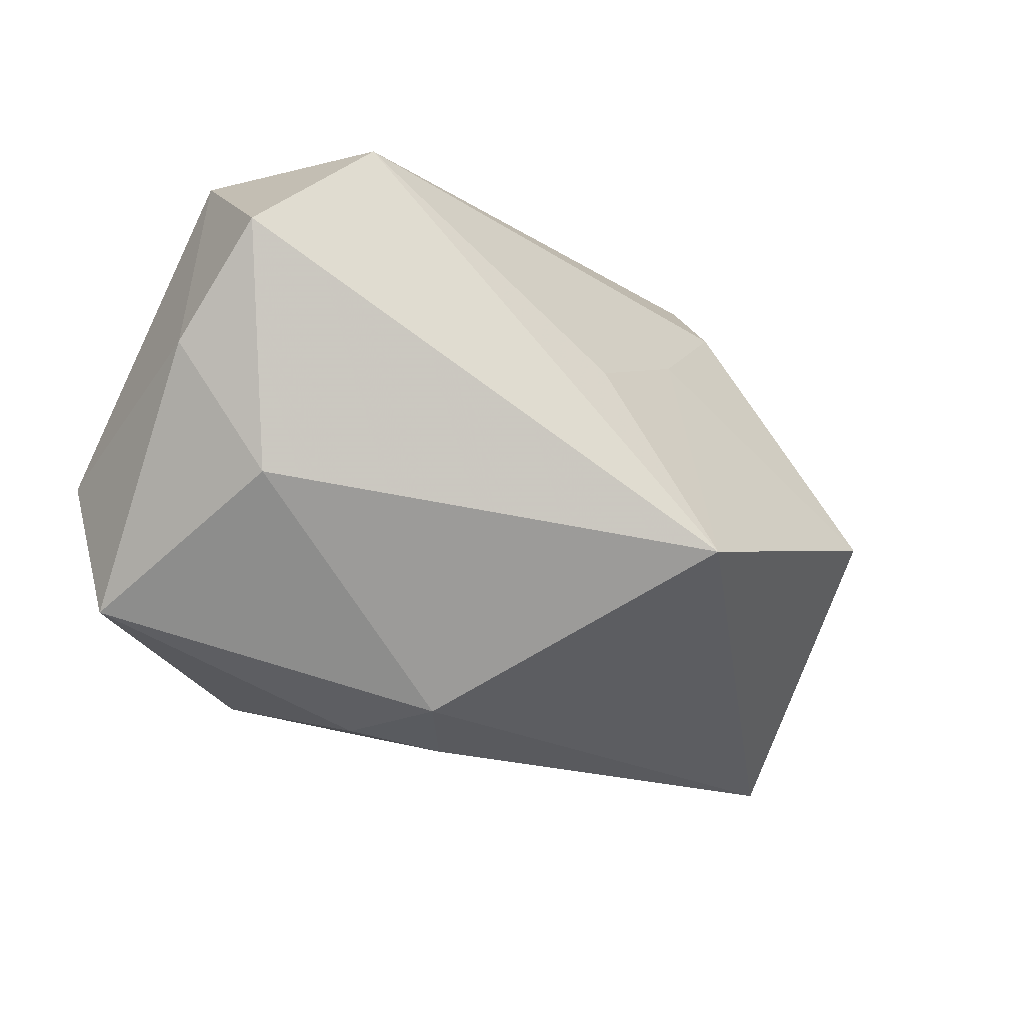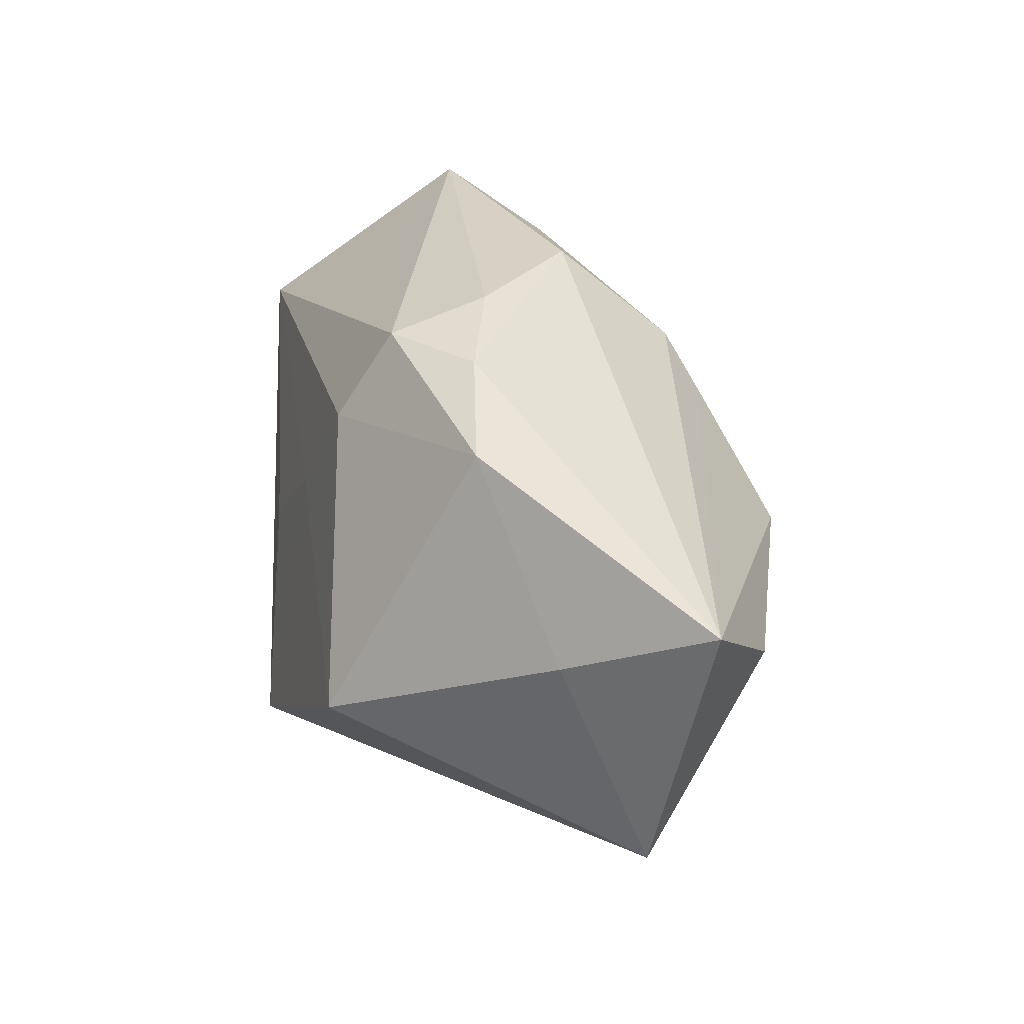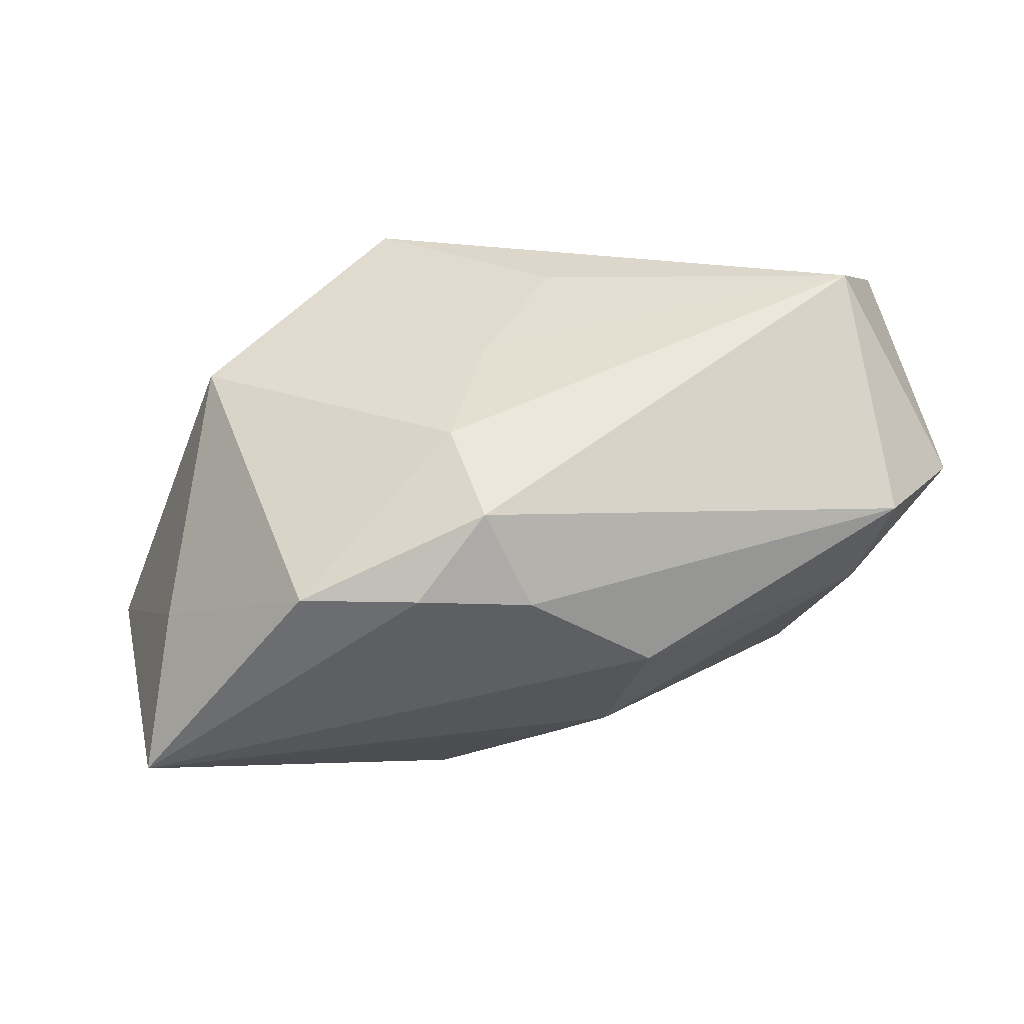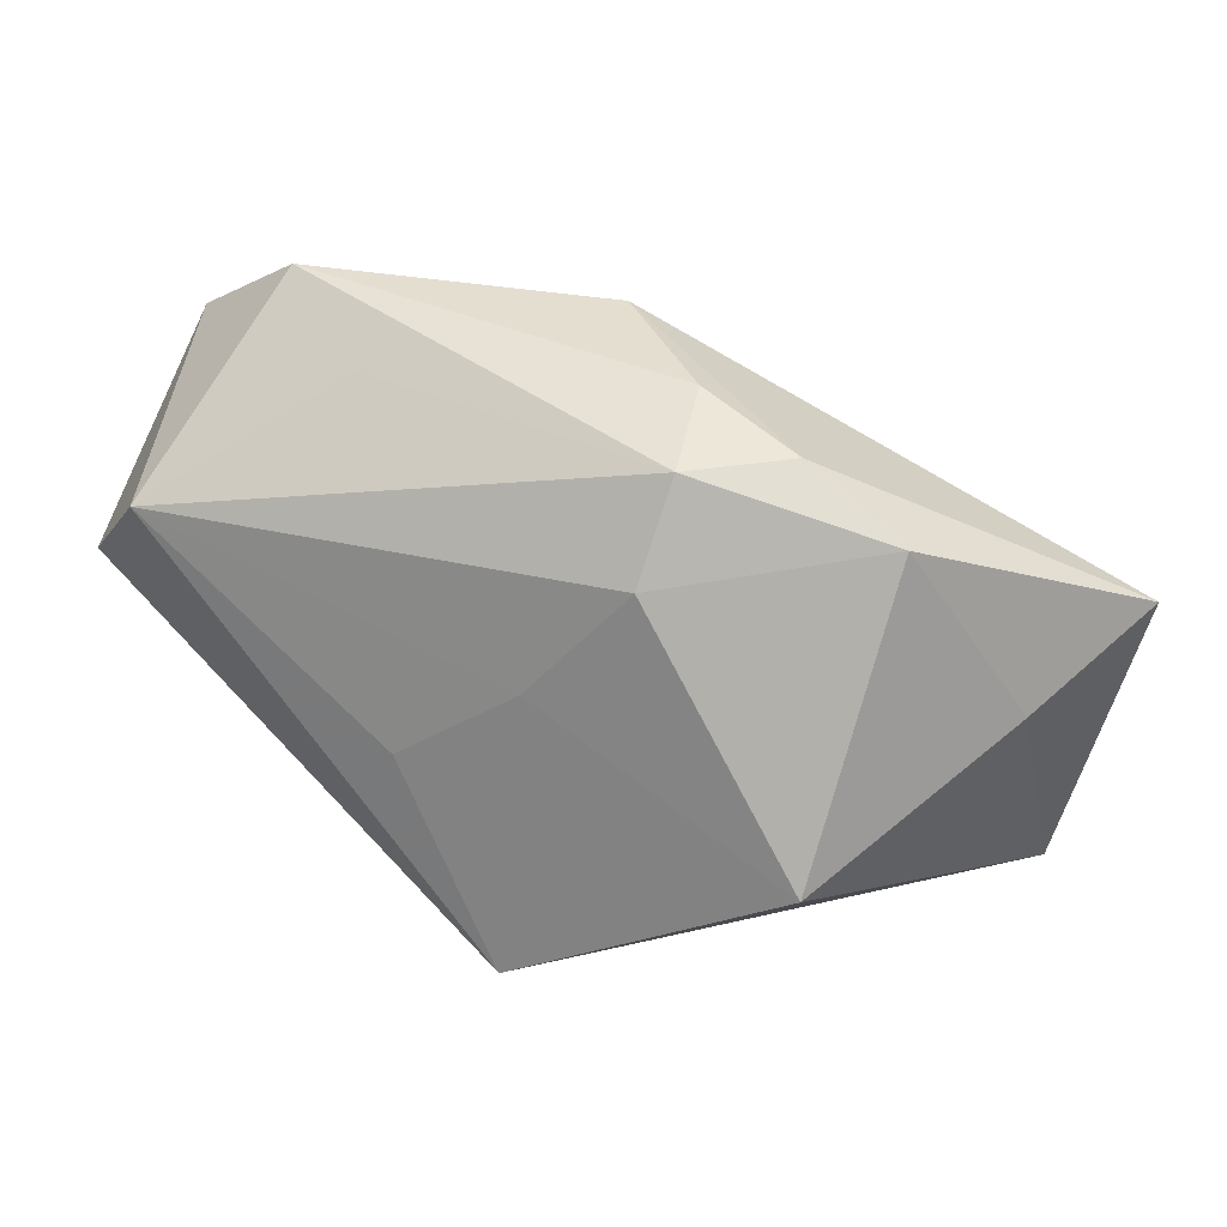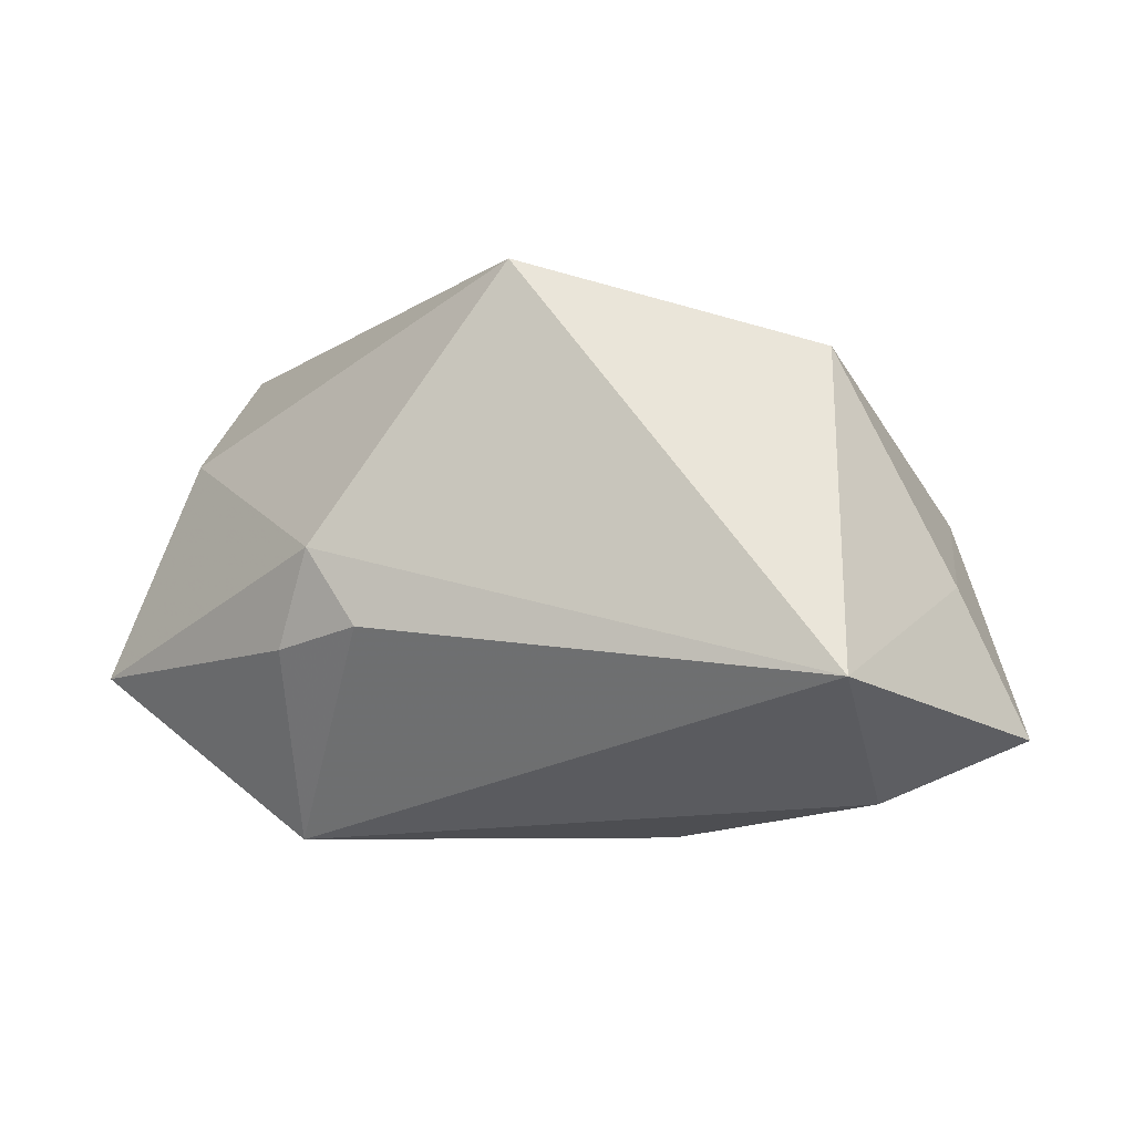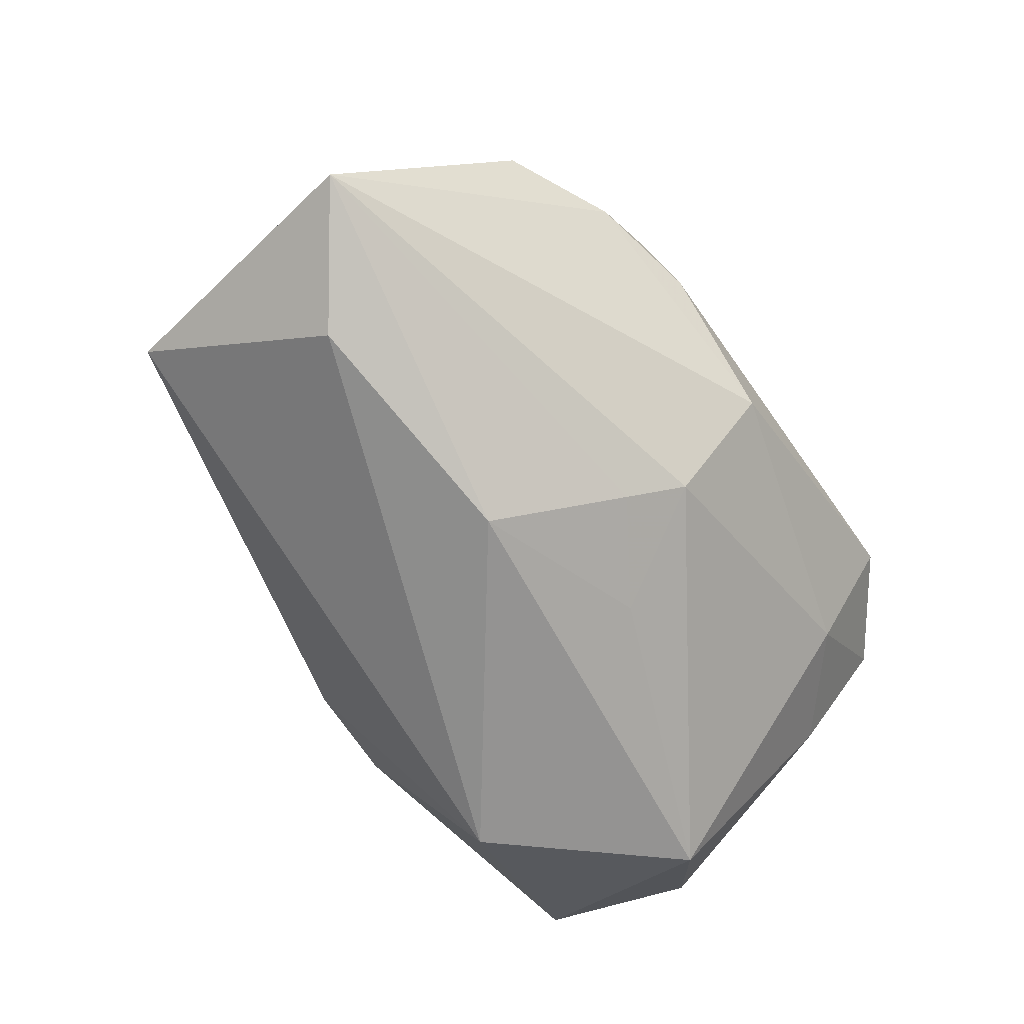
<metadata>
{"format":"obj","ext":"obj","renderer":"f3d","projection":"perspective","resolution":1024,"background":"white","views":[{"elev":-38.3,"azim":-31.5,"up":"+Y"},{"elev":26.9,"azim":88.4,"up":"+Y"},{"elev":22.1,"azim":156.4,"up":"+Z"},{"elev":35.9,"azim":35.4,"up":"+Y"},{"elev":-4.3,"azim":33.2,"up":"+Z"},{"elev":-66.7,"azim":124.5,"up":"+Z"}]}
</metadata>
<code>
v -0.03585 0.0206 0.006194
v 0.03486 0.001416 -0.02198
v -0.03909 -0.007209 -0.01147
v 0.04147 0.003795 -0.003125
v 0.04581 0.009133 -0.01645
v 0.03343 0.02063 0.003908
v -0.001321 -0.001796 0.02445
v -0.03557 0.01232 -0.003194
v -0.03867 -0.004888 0.01065
v -0.02749 0.01292 0.02552
v 0.03367 -0.004574 0.01765
v 0.01353 0.02767 0.002771
v -0.03539 -0.021 -0.01054
v -0.03082 -0.001737 -0.02147
v 0.01721 0.01742 0.01669
v -0.000877 -0.02705 -0.006659
v 0.009066 0.006571 0.0207
v 0.02376 0.02536 0.003943
v -0.009642 -0.0266 -0.008508
v -0.01494 -0.01649 -0.02556
v 0.01286 0.003779 -0.02546
v -0.02905 -0.01561 0.01004
v 0.04096 -0.0167 -0.01134
v 0.009802 -0.01928 0.02552
v -0.00423 0.008536 -0.02031
v -0.005609 -0.02789 0.0003528
v 0.01725 0.0256 0.0115
v 0.0013 0.02767 -0.005015
v 0.001564 0.01896 -0.01547
v -0.02536 0.02767 0.006048
v 0.005056 0.01431 -0.0186
v -0.03711 0.002614 0.02126
v -0.01375 0.02391 0.01181
v -0.02565 0.02037 -0.004058
f 24 32 22
f 24 23 11
f 18 5 28
f 20 23 16
f 28 5 29
f 5 23 2
f 2 21 5
f 2 23 20
f 20 21 2
f 12 18 28
f 27 18 12
f 5 18 6
f 6 18 27
f 24 11 17
f 15 17 11
f 15 6 27
f 11 6 15
f 5 21 31
f 31 29 5
f 3 1 8
f 20 16 19
f 19 13 20
f 5 6 4
f 4 6 11
f 4 23 5
f 4 11 23
f 24 17 7
f 10 1 32
f 10 32 24
f 24 7 10
f 27 33 10
f 10 15 27
f 17 15 10
f 10 7 17
f 8 1 34
f 28 29 34
f 14 34 29
f 8 34 14
f 14 21 20
f 14 3 8
f 20 13 14
f 13 3 14
f 9 3 13
f 9 22 32
f 9 13 22
f 32 1 9
f 1 3 9
f 22 13 26
f 13 19 26
f 24 22 26
f 26 19 16
f 26 23 24
f 26 16 23
f 30 10 33
f 1 10 30
f 30 12 28
f 28 34 30
f 30 34 1
f 30 33 27
f 27 12 30
f 29 31 25
f 25 14 29
f 25 31 21
f 21 14 25

</code>
